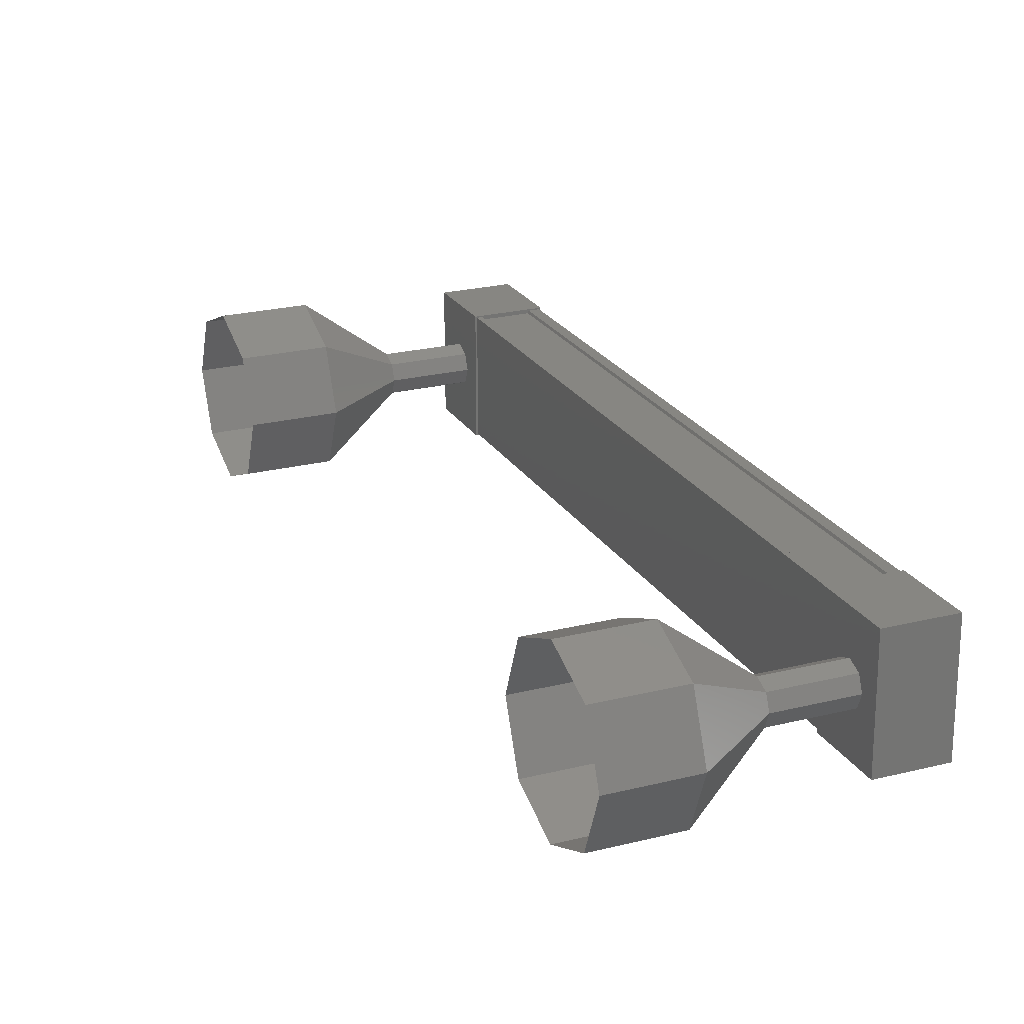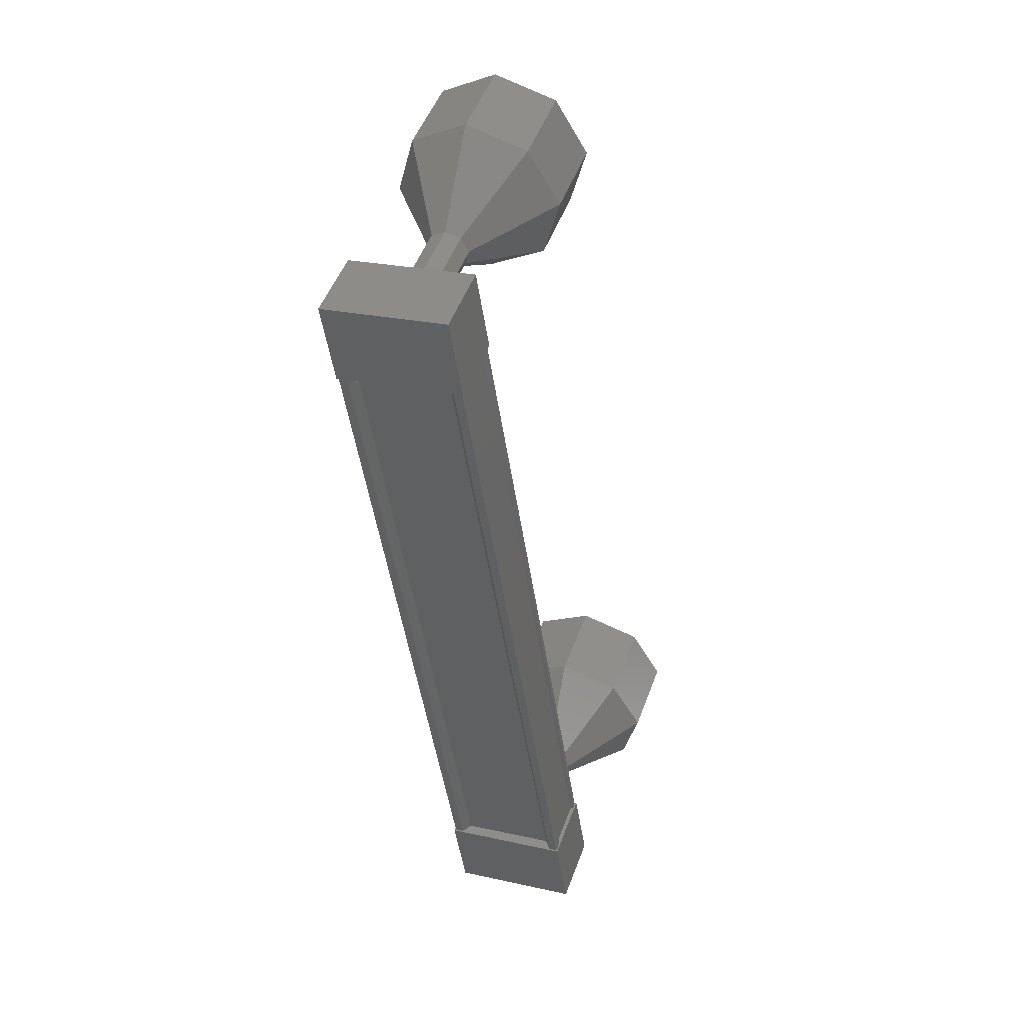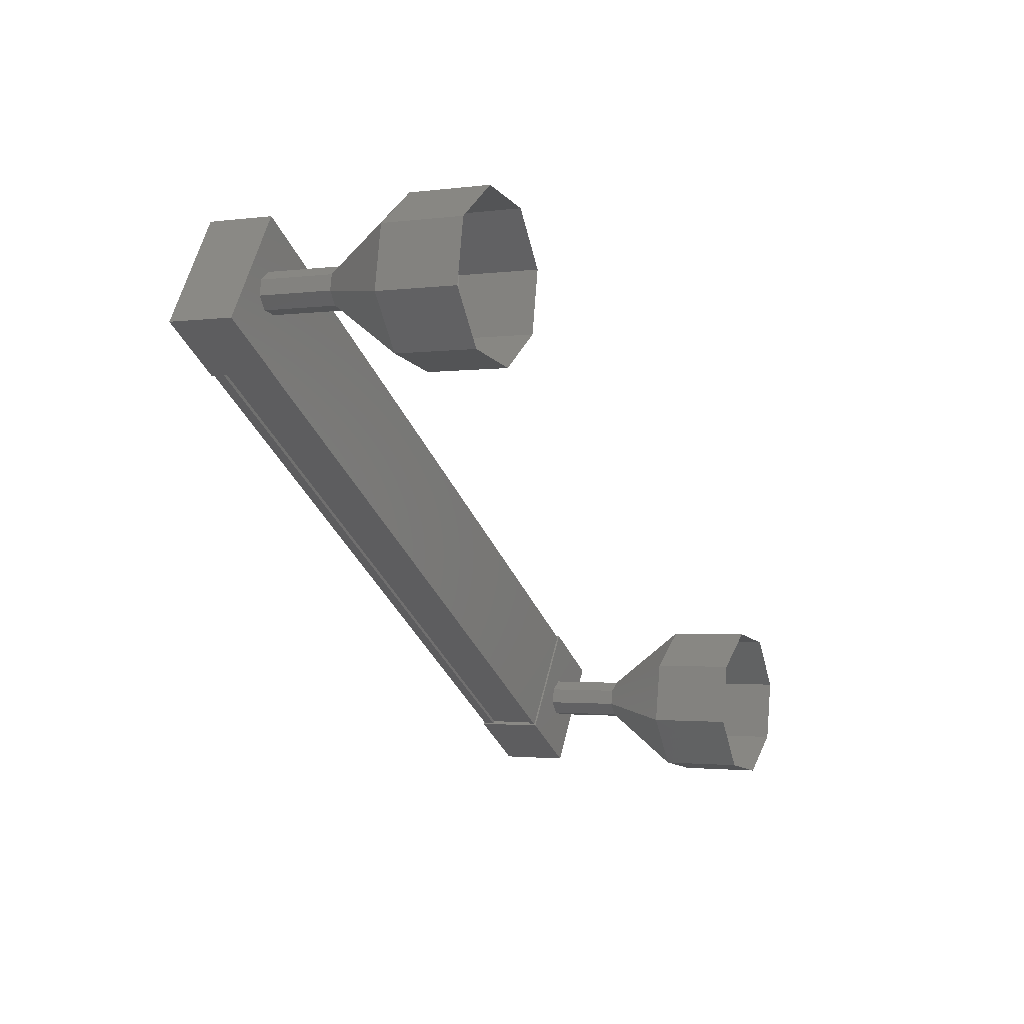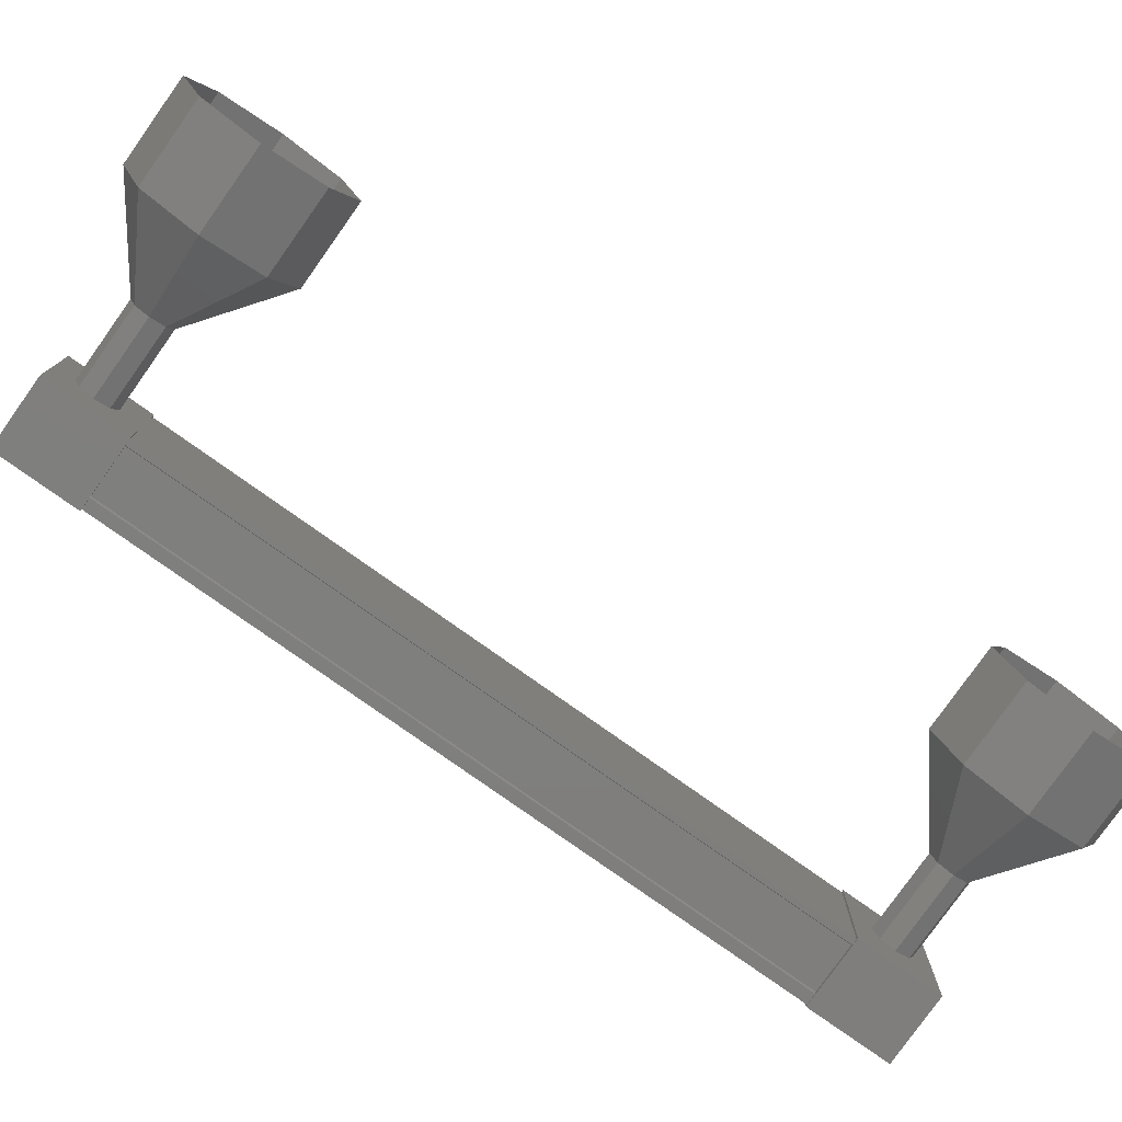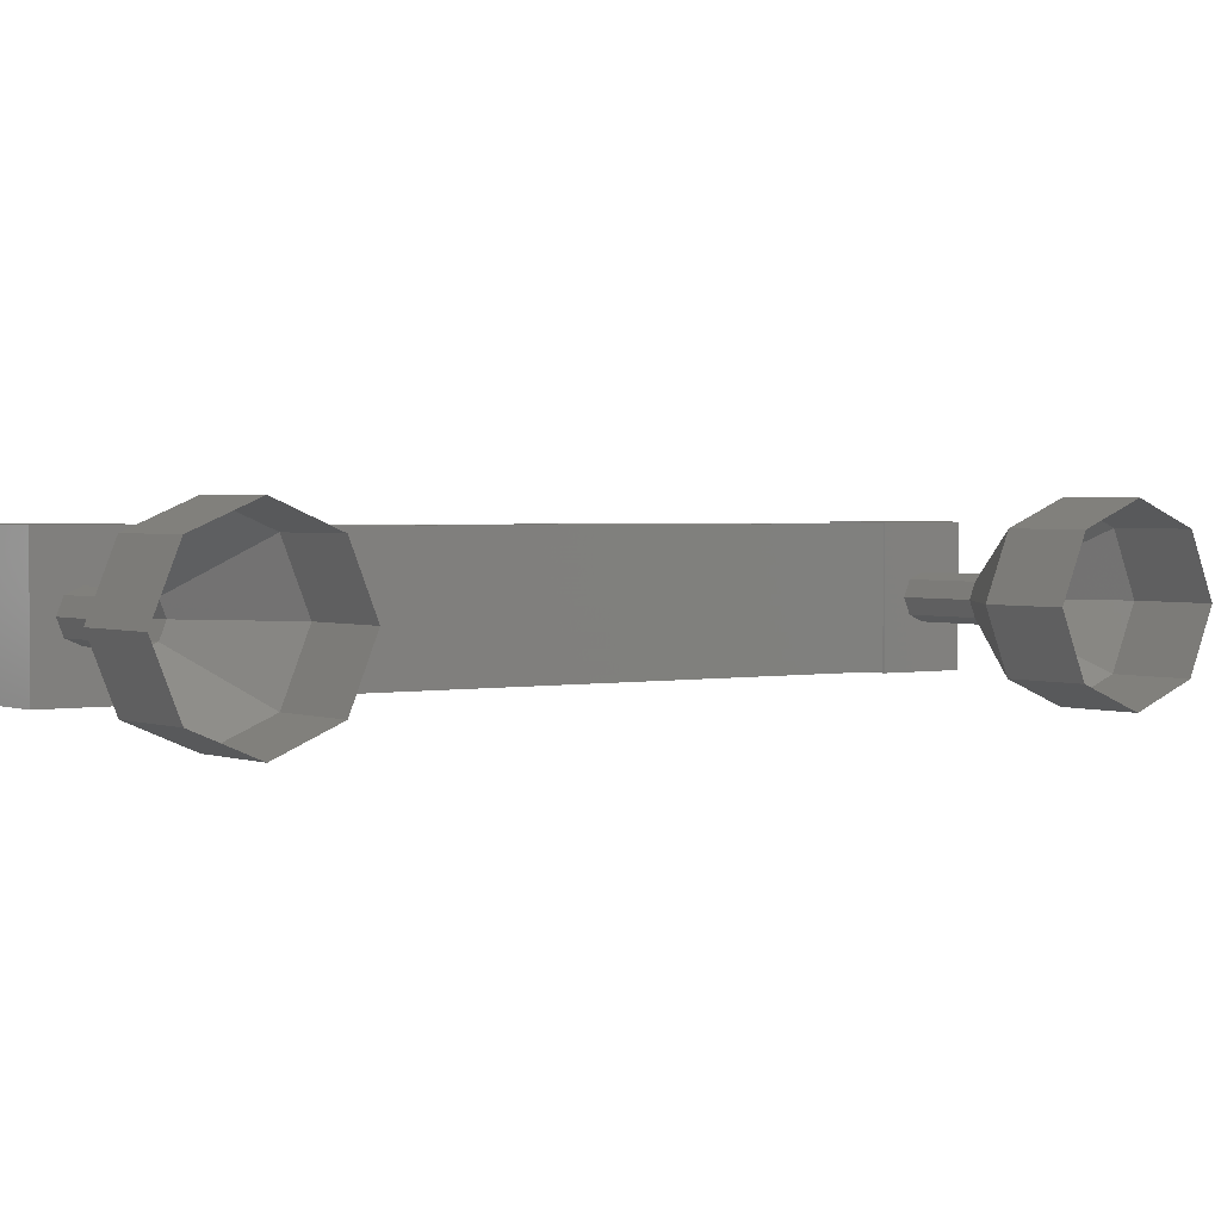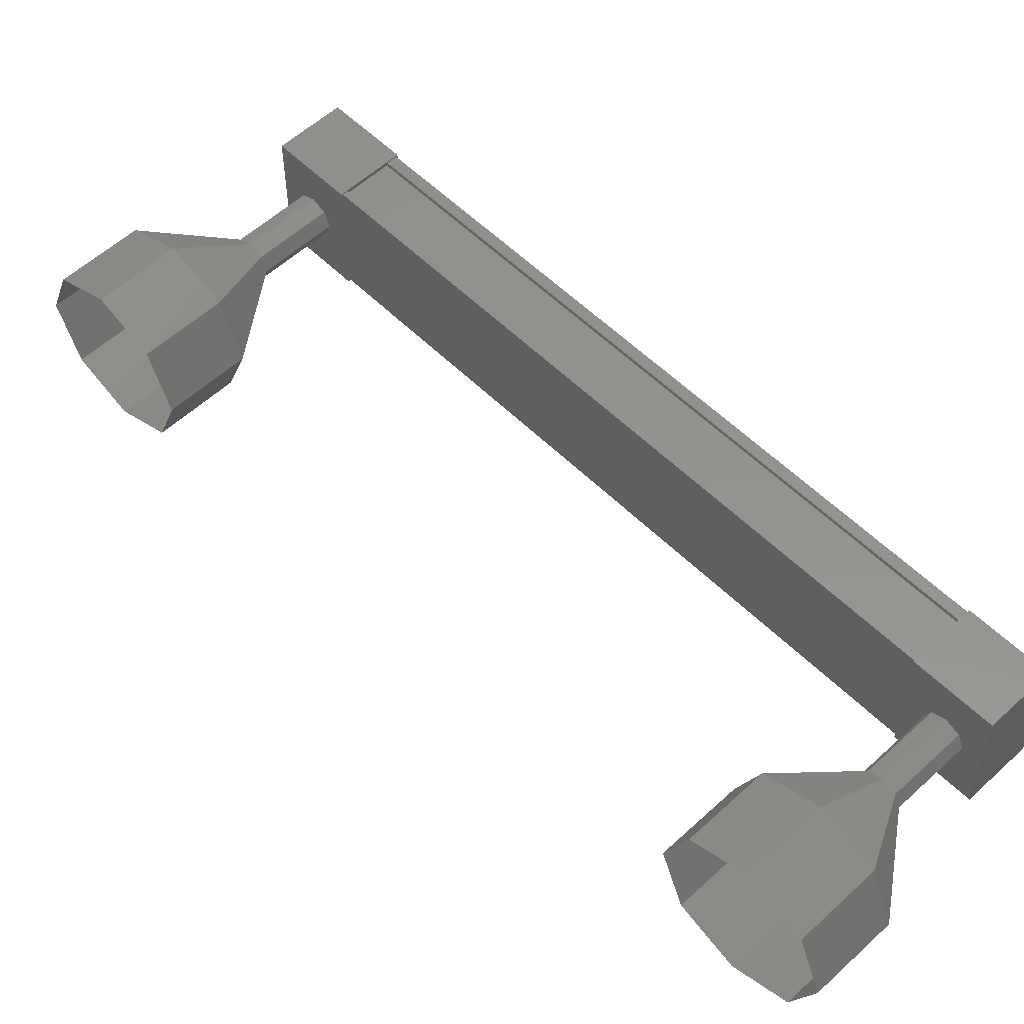
<metadata>
{"format":"stl","ext":"stl","renderer":"f3d","projection":"perspective","resolution":1024,"background":"white","views":[{"elev":22.8,"azim":-45.7,"up":"+Z"},{"elev":23.5,"azim":110.7,"up":"+Y"},{"elev":58.2,"azim":-166.4,"up":"+Y"},{"elev":-79.1,"azim":-147.9,"up":"+Z"},{"elev":2.0,"azim":-149.6,"up":"+Z"},{"elev":55.7,"azim":-66.6,"up":"+Z"}]}
</metadata>
<code>
# stl→obj: 126 verts, 152 faces
v 40.45 -1909 -27.46
v 40.56 -1909 -27.54
v 44.11 -1901 -27.53
v 44.11 -1901 -27.63
v 44 -1901 -26.34
v 44.1 -1901 -26.26
v 40.55 -1909 -26.27
v 44.1 -1901 -26.16
v 40.55 -1909 -26.17
v 43.43 -1900 -26.16
v 39.87 -1909 -26.17
v 43.44 -1900 -26.19
v 39.89 -1909 -26.21
v 40.42 -1909 -26.2
v 44.01 -1901 -27.45
v 40.45 -1909 -26.36
v 40.43 -1909 -26.17
v 43.98 -1901 -26.16
v 43.97 -1901 -26.19
v 44.33 -1900 -27.65
v 43.55 -1900 -26.14
v 44.33 -1900 -26.14
v 43.94 -1901 -26.14
v 43.95 -1901 -27.65
v 43.17 -1901 -26.15
v 43.17 -1901 -27.65
v 43.56 -1900 -27.65
v 40.75 -1909 -26.15
v 40.75 -1909 -27.66
v 39.97 -1909 -26.16
v 39.97 -1909 -27.66
v 39.59 -1909 -27.66
v 40.37 -1910 -27.66
v 40.36 -1910 -26.16
v 39.59 -1909 -26.16
v 40.56 -1909 -27.64
v 40.43 -1909 -27.64
v 43.99 -1901 -27.63
v 40.42 -1909 -27.61
v 43.97 -1901 -27.6
v 39.89 -1909 -27.61
v 43.44 -1900 -27.6
v 39.88 -1909 -27.65
v 43.43 -1900 -27.63
v 39.82 -1909 -27.65
v 43.37 -1900 -27.63
v 39.81 -1909 -26.17
v 43.37 -1900 -26.16
v 37.6 -1909 -26.92
v 36.68 -1909 -26.92
v 37.71 -1909 -27.62
v 36.79 -1909 -27.63
v 37.99 -1908 -27.92
v 37.06 -1908 -27.92
v 38.26 -1908 -27.62
v 37.33 -1907 -27.63
v 38.37 -1907 -26.91
v 37.44 -1907 -26.92
v 38.25 -1908 -26.21
v 37.33 -1907 -26.21
v 37.98 -1908 -25.92
v 37.06 -1908 -25.92
v 37.71 -1909 -26.21
v 36.79 -1909 -26.21
v 42.56 -1900 -26.72
v 43.51 -1900 -26.9
v 42.59 -1900 -26.9
v 43.48 -1900 -27.07
v 42.56 -1900 -27.08
v 43.41 -1900 -27.15
v 42.49 -1900 -27.15
v 43.35 -1901 -27.07
v 42.42 -1900 -27.08
v 43.32 -1901 -26.9
v 42.39 -1900 -26.9
v 43.34 -1901 -26.72
v 42.42 -1900 -26.72
v 43.41 -1900 -26.65
v 42.49 -1900 -26.65
v 43.48 -1900 -26.72
v 40.92 -1899 -26.2
v 41.96 -1899 -26.9
v 41.04 -1898 -26.91
v 41.85 -1899 -27.61
v 40.93 -1899 -27.61
v 41.58 -1900 -27.9
v 40.66 -1899 -27.91
v 41.31 -1900 -27.61
v 40.38 -1900 -27.62
v 41.19 -1901 -26.91
v 40.27 -1900 -26.91
v 41.3 -1900 -26.2
v 40.38 -1900 -26.2
v 41.57 -1900 -25.9
v 40.65 -1899 -25.91
v 41.84 -1899 -26.2
v 42.57 -1900 -27.08
v 42.5 -1900 -27.15
v 42.43 -1900 -27.08
v 42.4 -1900 -26.9
v 42.43 -1900 -26.72
v 42.5 -1900 -26.65
v 42.57 -1900 -26.72
v 39.73 -1909 -26.91
v 38.8 -1909 -26.91
v 39.75 -1909 -27.09
v 38.83 -1909 -27.09
v 39.82 -1909 -27.16
v 38.9 -1909 -27.16
v 39.89 -1909 -27.09
v 38.97 -1909 -27.09
v 39.92 -1909 -26.91
v 38.99 -1908 -26.91
v 39.89 -1909 -26.73
v 38.97 -1909 -26.74
v 39.82 -1909 -26.66
v 38.9 -1909 -26.66
v 39.75 -1909 -26.73
v 38.83 -1909 -26.74
v 38.84 -1909 -26.74
v 38.81 -1909 -26.91
v 38.84 -1909 -27.09
v 38.91 -1909 -27.16
v 38.98 -1909 -27.09
v 39 -1908 -26.91
v 38.91 -1909 -26.66
f 1 2 3
f 3 2 4
f 5 6 7
f 7 6 8
f 8 9 7
f 10 11 12
f 12 11 13
f 13 14 12
f 3 15 1
f 1 15 5
f 5 16 1
f 7 16 5
f 9 8 17
f 17 8 18
f 18 14 17
f 19 14 18
f 12 14 19
f 20 21 22
f 22 21 23
f 23 24 22
f 25 24 23
f 26 24 25
f 25 21 26
f 26 21 27
f 27 21 20
f 20 24 27
f 22 24 20
f 28 29 30
f 30 29 31
f 31 32 30
f 29 32 31
f 33 32 29
f 29 34 33
f 33 34 32
f 32 34 35
f 35 30 32
f 34 30 35
f 28 30 34
f 34 29 28
f 2 36 4
f 4 36 37
f 37 38 4
f 39 38 37
f 40 38 39
f 39 41 40
f 40 41 42
f 42 41 43
f 43 44 42
f 45 44 43
f 46 44 45
f 45 47 46
f 46 47 48
f 48 47 10
f 25 23 21
f 24 26 27
f 47 11 10
f 49 50 51
f 51 50 52
f 52 53 51
f 54 53 52
f 55 53 54
f 54 56 55
f 55 56 57
f 57 56 58
f 58 59 57
f 60 59 58
f 61 59 60
f 60 62 61
f 61 62 63
f 63 62 64
f 64 49 63
f 50 49 64
f 65 66 67
f 67 66 68
f 68 69 67
f 70 69 68
f 71 69 70
f 70 72 71
f 71 72 73
f 73 72 74
f 74 75 73
f 76 75 74
f 77 75 76
f 76 78 77
f 77 78 79
f 79 78 80
f 80 65 79
f 66 65 80
f 81 82 83
f 83 82 84
f 84 85 83
f 86 85 84
f 87 85 86
f 86 88 87
f 87 88 89
f 89 88 90
f 90 91 89
f 92 91 90
f 93 91 92
f 92 94 93
f 93 94 95
f 95 94 96
f 96 81 95
f 82 81 96
f 96 67 82
f 82 67 97
f 97 84 82
f 98 84 97
f 86 84 98
f 98 99 86
f 86 99 88
f 88 99 100
f 100 90 88
f 101 90 100
f 92 90 101
f 101 102 92
f 92 102 94
f 94 102 103
f 103 96 94
f 67 96 103
f 104 105 106
f 106 105 107
f 107 108 106
f 109 108 107
f 110 108 109
f 109 111 110
f 110 111 112
f 112 111 113
f 113 114 112
f 115 114 113
f 116 114 115
f 115 117 116
f 116 117 118
f 118 117 119
f 119 104 118
f 105 104 119
f 120 63 121
f 121 63 49
f 49 122 121
f 51 122 49
f 123 122 51
f 51 53 123
f 123 53 124
f 124 53 55
f 55 125 124
f 57 125 55
f 115 125 57
f 57 59 115
f 115 59 126
f 126 59 61
f 61 120 126
f 63 120 61

</code>
